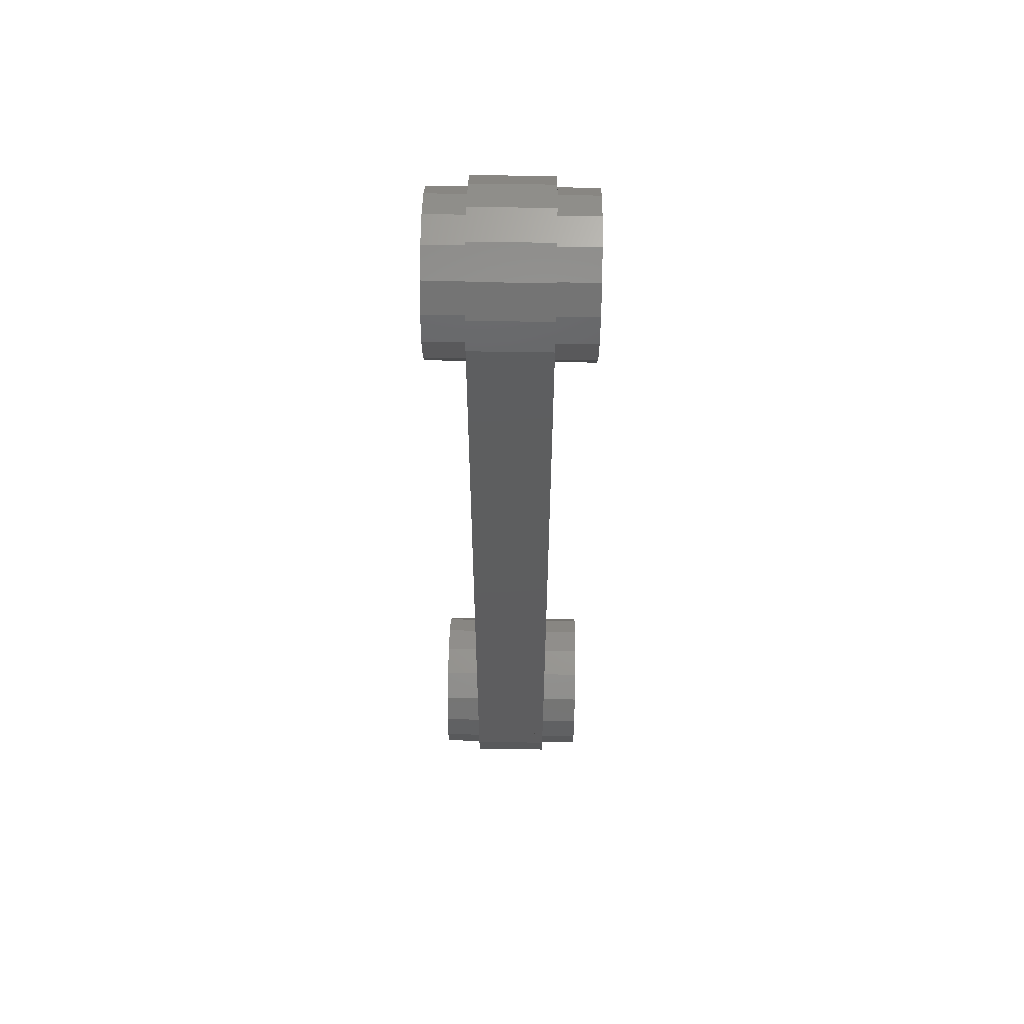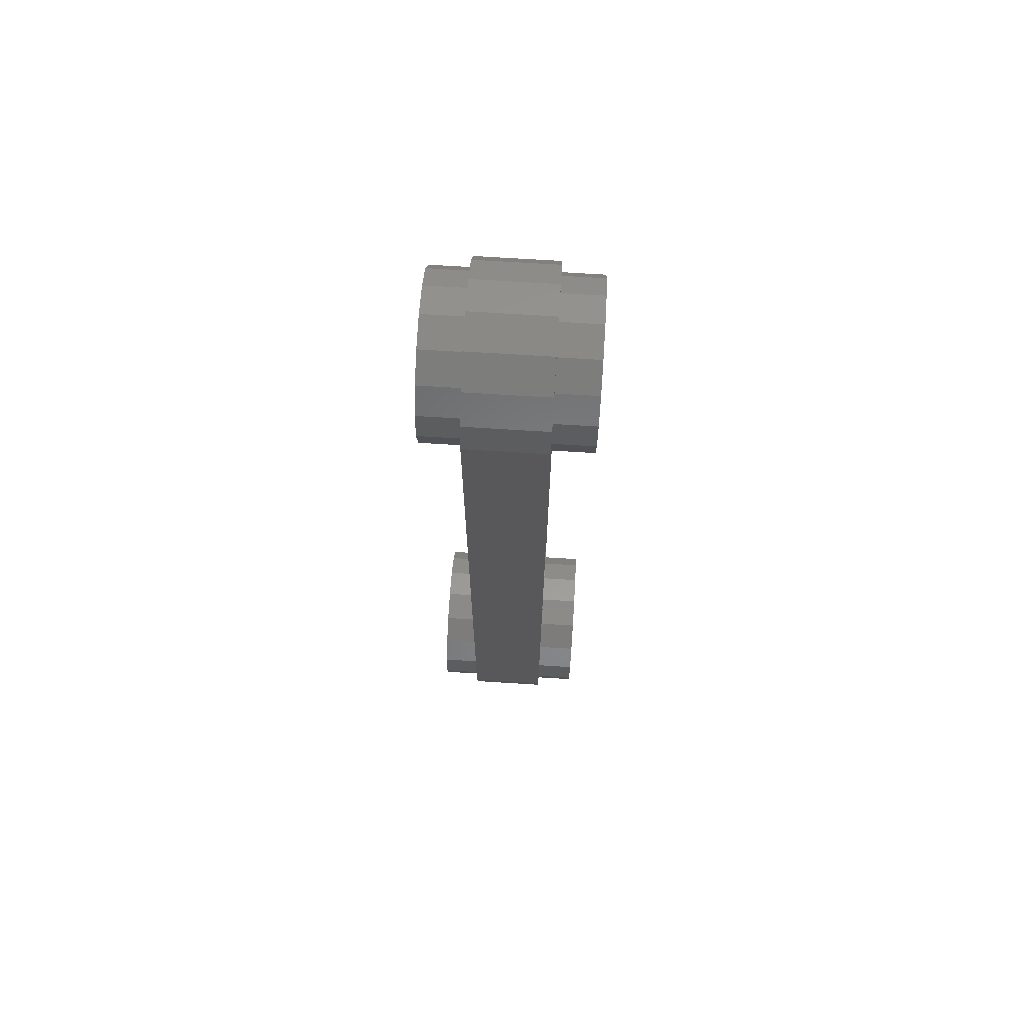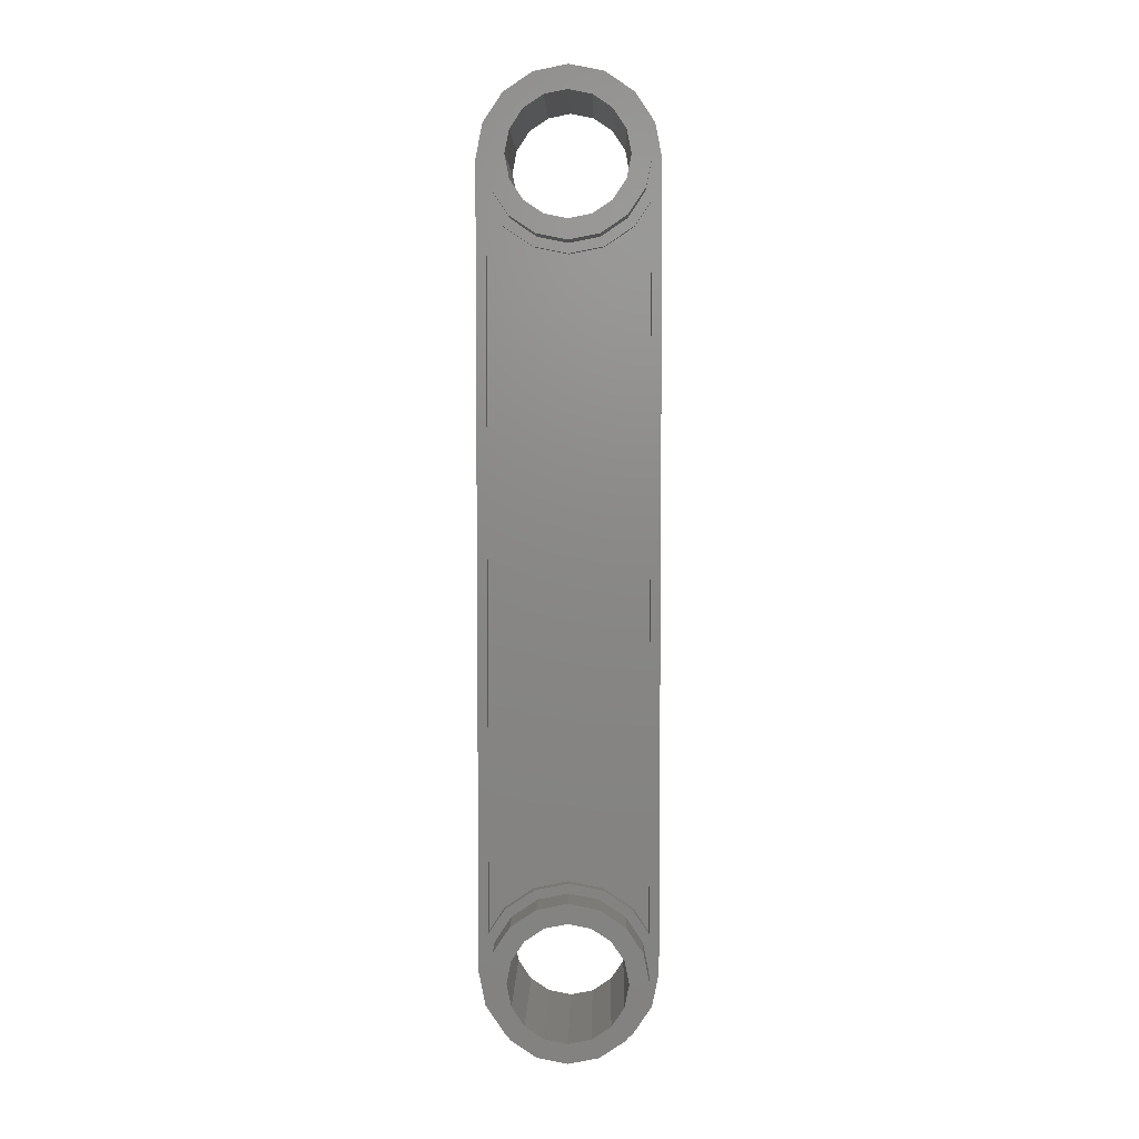
<metadata>
{"format":"stl","ext":"stl","renderer":"f3d","projection":"perspective","resolution":1024,"background":"white","views":[{"elev":56.9,"azim":-89.0,"up":"+Z"},{"elev":69.9,"azim":93.6,"up":"+Z"},{"elev":5.0,"azim":1.1,"up":"+Z"}]}
</metadata>
<code>
# stl→obj: 363 verts, 600 faces
v -0.36 0.12 0.36
v 0 0.12 0.36
v -0.1378 0.12 0.3326
v -0.2546 0.12 0.2546
v -0.3326 0.12 0.1378
v -0.36 0.12 0
v 0.36 0.12 0.36
v 0.36 0.12 -0
v 0.3326 0.12 0.1378
v 0.2546 0.12 0.2546
v 0.1378 0.12 0.3326
v 0 -0.12 0.36
v 0.1378 -0.12 0.3326
v 0.36 -0.12 0.36
v 0.2546 -0.12 0.2546
v 0.3326 -0.12 0.1378
v 0.36 -0.12 -0
v -0.36 -0.12 0
v -0.3326 -0.12 0.1378
v -0.36 -0.12 0.36
v -0.2546 -0.12 0.2546
v -0.1378 -0.12 0.3326
v 0.36 0.12 2.84
v -0 0.12 2.84
v 0.1378 0.12 2.867
v 0.2546 0.12 2.945
v 0.3326 0.12 3.062
v 0.36 0.12 3.2
v -0.36 0.12 2.84
v -0.36 0.12 3.2
v -0.3326 0.12 3.062
v -0.2546 0.12 2.945
v -0.1378 0.12 2.867
v -0 -0.12 2.84
v -0.1378 -0.12 2.867
v -0.36 -0.12 2.84
v -0.2546 -0.12 2.945
v -0.3326 -0.12 3.062
v -0.36 -0.12 3.2
v 0.36 -0.12 3.2
v 0.3326 -0.12 3.062
v 0.36 -0.12 2.84
v 0.2546 -0.12 2.945
v 0.1378 -0.12 2.867
v -0.36 -0.16 0
v -0.36 0.16 0
v -0.3326 0.16 -0.1378
v -0.3326 -0.16 -0.1378
v -0.2546 0.16 -0.2546
v -0.2546 -0.16 -0.2546
v -0.1378 0.16 -0.3326
v -0.1378 -0.16 -0.3326
v -0 0.16 -0.36
v -0 -0.16 -0.36
v 0.1378 0.16 -0.3326
v 0.1378 -0.16 -0.3326
v 0.2546 0.16 -0.2546
v 0.2546 -0.16 -0.2546
v 0.3326 0.16 -0.1378
v 0.3326 -0.16 -0.1378
v 0.36 0.16 0
v 0.36 -0.16 0
v -0.24 -0.32 -0
v -0.24 0.32 -0
v -0.2217 0.32 0.09184
v -0.2217 -0.32 0.09184
v -0.1697 0.32 0.1697
v -0.1697 -0.32 0.1697
v -0.09184 0.32 0.2217
v -0.09184 -0.32 0.2217
v -0 0.32 0.24
v -0 -0.32 0.24
v 0.09184 0.32 0.2217
v 0.09184 -0.32 0.2217
v 0.1697 0.32 0.1697
v 0.1697 -0.32 0.1697
v 0.2217 0.32 0.09184
v 0.2217 -0.32 0.09184
v 0.24 0.32 0
v 0.24 -0.32 0
v 0.2217 0.32 -0.09184
v 0.2217 -0.32 -0.09184
v 0.1697 0.32 -0.1697
v 0.1697 -0.32 -0.1697
v 0.09184 0.32 -0.2217
v 0.09184 -0.32 -0.2217
v 0 0.32 -0.24
v 0 -0.32 -0.24
v -0.09184 0.32 -0.2217
v -0.09184 -0.32 -0.2217
v -0.1697 0.32 -0.1697
v -0.1697 -0.32 -0.1697
v -0.2217 0.32 -0.09184
v -0.2217 -0.32 -0.09184
v -0.24 0.32 0
v -0.24 -0.32 0
v -0.32 -0.32 0
v -0.32 -0.16 0
v -0.2956 -0.16 -0.1225
v -0.2956 -0.32 -0.1225
v -0.2263 -0.16 -0.2263
v -0.2263 -0.32 -0.2263
v -0.1225 -0.16 -0.2956
v -0.1225 -0.32 -0.2956
v -0 -0.16 -0.32
v -0 -0.32 -0.32
v 0.1225 -0.16 -0.2956
v 0.1225 -0.32 -0.2956
v 0.2263 -0.16 -0.2263
v 0.2263 -0.32 -0.2263
v 0.2956 -0.16 -0.1225
v 0.2956 -0.32 -0.1225
v 0.32 -0.16 -0
v 0.32 -0.32 -0
v 0.2956 -0.16 0.1225
v 0.2956 -0.32 0.1225
v 0.2263 -0.16 0.2263
v 0.2263 -0.32 0.2263
v 0.1225 -0.16 0.2956
v 0.1225 -0.32 0.2956
v 0 -0.16 0.32
v 0 -0.32 0.32
v -0.1225 -0.16 0.2956
v -0.1225 -0.32 0.2956
v -0.2263 -0.16 0.2263
v -0.2263 -0.32 0.2263
v -0.2956 -0.16 0.1225
v -0.2956 -0.32 0.1225
v -0.32 0.32 -0
v -0.32 0.16 -0
v -0.2956 0.16 0.1225
v -0.2956 0.32 0.1225
v -0.2263 0.16 0.2263
v -0.2263 0.32 0.2263
v -0.1225 0.16 0.2956
v -0.1225 0.32 0.2956
v -0 0.16 0.32
v -0 0.32 0.32
v 0.1225 0.16 0.2956
v 0.1225 0.32 0.2956
v 0.2263 0.16 0.2263
v 0.2263 0.32 0.2263
v 0.2956 0.16 0.1225
v 0.2956 0.32 0.1225
v 0.32 0.16 0
v 0.32 0.32 0
v 0.2956 0.16 -0.1225
v 0.2956 0.32 -0.1225
v 0.2263 0.16 -0.2263
v 0.2263 0.32 -0.2263
v 0.1225 0.16 -0.2956
v 0.1225 0.32 -0.2956
v 0 0.16 -0.32
v 0 0.32 -0.32
v -0.1225 0.16 -0.2956
v -0.1225 0.32 -0.2956
v -0.2263 0.16 -0.2263
v -0.2263 0.32 -0.2263
v -0.2956 0.16 -0.1225
v -0.2956 0.32 -0.1225
v -0.32 0.16 0
v -0.32 0.32 0
v 0.36 -0.16 -0
v 0.3326 -0.16 0.1378
v 0.2546 -0.16 0.2546
v 0.1378 -0.16 0.3326
v 0 -0.16 0.36
v -0.1378 -0.16 0.3326
v -0.2546 -0.16 0.2546
v -0.3326 -0.16 0.1378
v 0.36 0.16 -0
v 0.3326 0.16 0.1378
v 0.2546 0.16 0.2546
v 0.1378 0.16 0.3326
v 0 0.16 0.36
v -0.1378 0.16 0.3326
v -0.2546 0.16 0.2546
v -0.3326 0.16 0.1378
v -0 -0.32 -0.24
v 0.24 -0.32 -0
v 0 -0.32 0.24
v 0 0.32 0.32
v 0 0.32 0.24
v 0.32 0.32 -0
v 0.24 0.32 -0
v -0 0.32 -0.32
v -0 0.32 -0.24
v -0 0.16 -0.32
v 0 0.16 -0.36
v 0 0.16 0.32
v 0.32 0.16 -0
v 0 -0.16 -0.36
v 0 -0.16 -0.32
v -0.36 -0.16 -0
v -0.32 -0.16 -0
v 0.32 -0.16 0
v -0 -0.16 0.36
v -0 -0.16 0.32
v -0.32 -0.16 0.1566
v -0.32 -0.16 3.043
v -0.36 -0.16 3.2
v -0.32 0.16 0.1566
v -0.36 0.16 3.2
v -0.32 0.16 3.043
v -0.32 -0.12 0.1566
v -0.32 -0.12 3.043
v -0.32 0.12 0.1566
v -0.32 0.12 3.043
v 0.32 -0.16 3.043
v 0.32 -0.16 0.1566
v 0.36 -0.16 3.2
v 0.32 0.16 3.043
v 0.36 0.16 3.2
v 0.32 0.16 0.1566
v 0.32 -0.12 3.043
v 0.32 -0.12 0.1566
v 0.32 0.12 3.043
v 0.32 0.12 0.1566
v -0.32 -0.12 0.36
v 0.32 -0.12 0.36
v 0.32 -0.12 2.84
v -0.32 -0.12 2.84
v -0.32 0.12 2.84
v 0.32 0.12 2.84
v 0.32 0.12 0.36
v -0.32 0.12 0.36
v 0.3326 0.16 3.338
v 0.3326 -0.16 3.338
v 0.2546 0.16 3.455
v 0.2546 -0.16 3.455
v 0.1378 0.16 3.533
v 0.1378 -0.16 3.533
v 0 0.16 3.56
v 0 -0.16 3.56
v -0.1378 0.16 3.533
v -0.1378 -0.16 3.533
v -0.2546 0.16 3.455
v -0.2546 -0.16 3.455
v -0.3326 0.16 3.338
v -0.3326 -0.16 3.338
v 0.24 -0.32 3.2
v 0.24 0.32 3.2
v 0.2217 0.32 3.108
v 0.2217 -0.32 3.108
v 0.1697 0.32 3.03
v 0.1697 -0.32 3.03
v 0.09184 0.32 2.978
v 0.09184 -0.32 2.978
v 0 0.32 2.96
v 0 -0.32 2.96
v -0.09184 0.32 2.978
v -0.09184 -0.32 2.978
v -0.1697 0.32 3.03
v -0.1697 -0.32 3.03
v -0.2217 0.32 3.108
v -0.2217 -0.32 3.108
v -0.24 0.32 3.2
v -0.24 -0.32 3.2
v -0.2217 0.32 3.292
v -0.2217 -0.32 3.292
v -0.1697 0.32 3.37
v -0.1697 -0.32 3.37
v -0.09184 0.32 3.422
v -0.09184 -0.32 3.422
v -0 0.32 3.44
v -0 -0.32 3.44
v 0.09184 0.32 3.422
v 0.09184 -0.32 3.422
v 0.1697 0.32 3.37
v 0.1697 -0.32 3.37
v 0.2217 0.32 3.292
v 0.2217 -0.32 3.292
v -0.32 -0.32 3.2
v -0.32 -0.16 3.2
v -0.2956 -0.16 3.078
v -0.2956 -0.32 3.078
v -0.2263 -0.16 2.974
v -0.2263 -0.32 2.974
v -0.1225 -0.16 2.904
v -0.1225 -0.32 2.904
v -0 -0.16 2.88
v -0 -0.32 2.88
v 0.1225 -0.16 2.904
v 0.1225 -0.32 2.904
v 0.2263 -0.16 2.974
v 0.2263 -0.32 2.974
v 0.2956 -0.16 3.078
v 0.2956 -0.32 3.078
v 0.32 -0.16 3.2
v 0.32 -0.32 3.2
v 0.2956 -0.16 3.322
v 0.2956 -0.32 3.322
v 0.2263 -0.16 3.426
v 0.2263 -0.32 3.426
v 0.1225 -0.16 3.496
v 0.1225 -0.32 3.496
v 0 -0.16 3.52
v 0 -0.32 3.52
v -0.1225 -0.16 3.496
v -0.1225 -0.32 3.496
v -0.2263 -0.16 3.426
v -0.2263 -0.32 3.426
v -0.2956 -0.16 3.322
v -0.2956 -0.32 3.322
v 0.32 0.32 3.2
v 0.32 0.16 3.2
v 0.2956 0.16 3.078
v 0.2956 0.32 3.078
v 0.2263 0.16 2.974
v 0.2263 0.32 2.974
v 0.1225 0.16 2.904
v 0.1225 0.32 2.904
v 0 0.16 2.88
v 0 0.32 2.88
v -0.1225 0.16 2.904
v -0.1225 0.32 2.904
v -0.2263 0.16 2.974
v -0.2263 0.32 2.974
v -0.2956 0.16 3.078
v -0.2956 0.32 3.078
v -0.32 0.16 3.2
v -0.32 0.32 3.2
v -0.2956 0.16 3.322
v -0.2956 0.32 3.322
v -0.2263 0.16 3.426
v -0.2263 0.32 3.426
v -0.1225 0.16 3.496
v -0.1225 0.32 3.496
v -0 0.16 3.52
v -0 0.32 3.52
v 0.1225 0.16 3.496
v 0.1225 0.32 3.496
v 0.2263 0.16 3.426
v 0.2263 0.32 3.426
v 0.2956 0.16 3.322
v 0.2956 0.32 3.322
v -0.3326 -0.16 3.062
v -0.2546 -0.16 2.945
v -0.1378 -0.16 2.867
v -0 -0.16 2.84
v 0.1378 -0.16 2.867
v 0.2546 -0.16 2.945
v 0.3326 -0.16 3.062
v -0.3326 0.16 3.062
v -0.2546 0.16 2.945
v -0.1378 0.16 2.867
v -0 0.16 2.84
v 0.1378 0.16 2.867
v 0.2546 0.16 2.945
v 0.3326 0.16 3.062
v -0 -0.32 2.96
v 0 -0.32 3.44
v -0 0.32 2.88
v -0 0.32 2.96
v 0 0.32 3.52
v 0 0.32 3.44
v -0 0.16 2.88
v 0 0.16 3.52
v 0 0.16 2.84
v 0 -0.16 2.84
v 0 -0.16 2.88
v -0 -0.16 3.56
v -0 -0.16 3.52
f 1 2 3
f 1 3 4
f 1 4 5
f 1 5 6
f 7 8 9
f 7 9 10
f 7 10 11
f 7 11 2
f 12 13 14
f 13 15 14
f 15 16 14
f 16 17 14
f 18 19 20
f 19 21 20
f 21 22 20
f 22 12 20
f 23 24 25
f 23 25 26
f 23 26 27
f 23 27 28
f 29 30 31
f 29 31 32
f 29 32 33
f 29 33 24
f 34 35 36
f 35 37 36
f 37 38 36
f 38 39 36
f 40 41 42
f 41 43 42
f 43 44 42
f 44 34 42
f 45 46 47
f 45 47 48
f 48 47 49
f 48 49 50
f 50 49 51
f 50 51 52
f 52 51 53
f 52 53 54
f 54 53 55
f 54 55 56
f 56 55 57
f 56 57 58
f 58 57 59
f 58 59 60
f 60 59 61
f 60 61 62
f 63 64 65
f 63 65 66
f 66 65 67
f 66 67 68
f 68 67 69
f 68 69 70
f 70 69 71
f 70 71 72
f 72 71 73
f 72 73 74
f 74 73 75
f 74 75 76
f 76 75 77
f 76 77 78
f 78 77 79
f 78 79 80
f 80 79 81
f 80 81 82
f 82 81 83
f 82 83 84
f 84 83 85
f 84 85 86
f 86 85 87
f 86 87 88
f 88 87 89
f 88 89 90
f 90 89 91
f 90 91 92
f 92 91 93
f 92 93 94
f 94 93 95
f 94 95 96
f 97 98 99
f 97 99 100
f 100 99 101
f 100 101 102
f 102 101 103
f 102 103 104
f 104 103 105
f 104 105 106
f 106 105 107
f 106 107 108
f 108 107 109
f 108 109 110
f 110 109 111
f 110 111 112
f 112 111 113
f 112 113 114
f 114 113 115
f 114 115 116
f 116 115 117
f 116 117 118
f 118 117 119
f 118 119 120
f 120 119 121
f 120 121 122
f 122 121 123
f 122 123 124
f 124 123 125
f 124 125 126
f 126 125 127
f 126 127 128
f 128 127 98
f 128 98 97
f 129 130 131
f 129 131 132
f 132 131 133
f 132 133 134
f 134 133 135
f 134 135 136
f 136 135 137
f 136 137 138
f 138 137 139
f 138 139 140
f 140 139 141
f 140 141 142
f 142 141 143
f 142 143 144
f 144 143 145
f 144 145 146
f 146 145 147
f 146 147 148
f 148 147 149
f 148 149 150
f 150 149 151
f 150 151 152
f 152 151 153
f 152 153 154
f 154 153 155
f 154 155 156
f 156 155 157
f 156 157 158
f 158 157 159
f 158 159 160
f 160 159 161
f 160 161 162
f 163 17 16
f 163 16 164
f 164 16 15
f 164 15 165
f 165 15 13
f 165 13 166
f 166 13 12
f 166 12 167
f 167 12 22
f 167 22 168
f 168 22 21
f 168 21 169
f 169 21 19
f 169 19 170
f 170 19 18
f 170 18 45
f 8 171 172
f 8 172 9
f 9 172 173
f 9 173 10
f 10 173 174
f 10 174 11
f 11 174 175
f 11 175 2
f 2 175 176
f 2 176 3
f 3 176 177
f 3 177 4
f 4 177 178
f 4 178 5
f 5 178 46
f 5 46 6
f 96 97 100
f 96 100 94
f 94 100 102
f 94 102 92
f 92 102 104
f 92 104 90
f 90 104 106
f 90 106 179
f 179 106 108
f 179 108 86
f 86 108 110
f 86 110 84
f 84 110 112
f 84 112 82
f 82 112 114
f 82 114 180
f 180 114 116
f 180 116 78
f 78 116 118
f 78 118 76
f 76 118 120
f 76 120 74
f 74 120 122
f 74 122 181
f 181 122 124
f 181 124 70
f 70 124 126
f 70 126 68
f 68 126 128
f 68 128 66
f 66 128 97
f 66 97 96
f 95 162 132
f 95 132 65
f 65 132 134
f 65 134 67
f 67 134 136
f 67 136 69
f 69 136 182
f 69 182 183
f 183 182 140
f 183 140 73
f 73 140 142
f 73 142 75
f 75 142 144
f 75 144 77
f 77 144 184
f 77 184 185
f 185 184 148
f 185 148 81
f 81 148 150
f 81 150 83
f 83 150 152
f 83 152 85
f 85 152 186
f 85 186 187
f 187 186 156
f 187 156 89
f 89 156 158
f 89 158 91
f 91 158 160
f 91 160 93
f 93 160 162
f 93 162 95
f 145 61 59
f 145 59 147
f 147 59 57
f 147 57 149
f 149 57 55
f 149 55 151
f 151 55 53
f 151 53 188
f 153 189 51
f 153 51 155
f 155 51 49
f 155 49 157
f 157 49 47
f 157 47 159
f 159 47 46
f 159 46 161
f 190 175 174
f 190 174 139
f 139 174 173
f 139 173 141
f 141 173 172
f 141 172 143
f 143 172 171
f 143 171 191
f 161 46 178
f 161 178 131
f 131 178 177
f 131 177 133
f 133 177 176
f 133 176 135
f 135 176 175
f 135 175 190
f 98 45 48
f 98 48 99
f 99 48 50
f 99 50 101
f 101 50 52
f 101 52 103
f 103 52 192
f 103 192 193
f 121 167 168
f 121 168 123
f 123 168 169
f 123 169 125
f 125 169 170
f 125 170 127
f 127 170 194
f 127 194 195
f 196 62 164
f 196 164 115
f 115 164 165
f 115 165 117
f 117 165 166
f 117 166 119
f 119 166 197
f 119 197 198
f 193 192 56
f 193 56 107
f 107 56 58
f 107 58 109
f 109 58 60
f 109 60 111
f 111 60 62
f 111 62 196
f 199 200 201
f 199 201 45
f 202 46 203
f 202 203 204
f 199 205 206
f 199 206 200
f 207 202 204
f 207 204 208
f 46 45 201
f 46 201 203
f 209 210 62
f 209 62 211
f 212 213 61
f 212 61 214
f 209 215 216
f 209 216 210
f 217 212 214
f 217 214 218
f 213 211 62
f 213 62 61
f 219 220 221
f 219 221 222
f 223 224 225
f 223 225 226
f 211 213 227
f 211 227 228
f 228 227 229
f 228 229 230
f 230 229 231
f 230 231 232
f 232 231 233
f 232 233 234
f 234 233 235
f 234 235 236
f 236 235 237
f 236 237 238
f 238 237 239
f 238 239 240
f 240 239 203
f 240 203 201
f 241 242 243
f 241 243 244
f 244 243 245
f 244 245 246
f 246 245 247
f 246 247 248
f 248 247 249
f 248 249 250
f 250 249 251
f 250 251 252
f 252 251 253
f 252 253 254
f 254 253 255
f 254 255 256
f 256 255 257
f 256 257 258
f 258 257 259
f 258 259 260
f 260 259 261
f 260 261 262
f 262 261 263
f 262 263 264
f 264 263 265
f 264 265 266
f 266 265 267
f 266 267 268
f 268 267 269
f 268 269 270
f 270 269 271
f 270 271 272
f 272 271 242
f 272 242 241
f 273 274 275
f 273 275 276
f 276 275 277
f 276 277 278
f 278 277 279
f 278 279 280
f 280 279 281
f 280 281 282
f 282 281 283
f 282 283 284
f 284 283 285
f 284 285 286
f 286 285 287
f 286 287 288
f 288 287 289
f 288 289 290
f 290 289 291
f 290 291 292
f 292 291 293
f 292 293 294
f 294 293 295
f 294 295 296
f 296 295 297
f 296 297 298
f 298 297 299
f 298 299 300
f 300 299 301
f 300 301 302
f 302 301 303
f 302 303 304
f 304 303 274
f 304 274 273
f 305 306 307
f 305 307 308
f 308 307 309
f 308 309 310
f 310 309 311
f 310 311 312
f 312 311 313
f 312 313 314
f 314 313 315
f 314 315 316
f 316 315 317
f 316 317 318
f 318 317 319
f 318 319 320
f 320 319 321
f 320 321 322
f 322 321 323
f 322 323 324
f 324 323 325
f 324 325 326
f 326 325 327
f 326 327 328
f 328 327 329
f 328 329 330
f 330 329 331
f 330 331 332
f 332 331 333
f 332 333 334
f 334 333 335
f 334 335 336
f 336 335 306
f 336 306 305
f 201 39 38
f 201 38 337
f 337 38 37
f 337 37 338
f 338 37 35
f 338 35 339
f 339 35 34
f 339 34 340
f 340 34 44
f 340 44 341
f 341 44 43
f 341 43 342
f 342 43 41
f 342 41 343
f 343 41 40
f 343 40 211
f 30 203 344
f 30 344 31
f 31 344 345
f 31 345 32
f 32 345 346
f 32 346 33
f 33 346 347
f 33 347 24
f 24 347 348
f 24 348 25
f 25 348 349
f 25 349 26
f 26 349 350
f 26 350 27
f 27 350 213
f 27 213 28
f 258 273 276
f 258 276 256
f 256 276 278
f 256 278 254
f 254 278 280
f 254 280 252
f 252 280 282
f 252 282 351
f 351 282 284
f 351 284 248
f 248 284 286
f 248 286 246
f 246 286 288
f 246 288 244
f 244 288 290
f 244 290 241
f 241 290 292
f 241 292 272
f 272 292 294
f 272 294 270
f 270 294 296
f 270 296 268
f 268 296 298
f 268 298 352
f 352 298 300
f 352 300 264
f 264 300 302
f 264 302 262
f 262 302 304
f 262 304 260
f 260 304 273
f 260 273 258
f 242 305 308
f 242 308 243
f 243 308 310
f 243 310 245
f 245 310 312
f 245 312 247
f 247 312 353
f 247 353 354
f 354 353 316
f 354 316 251
f 251 316 318
f 251 318 253
f 253 318 320
f 253 320 255
f 255 320 322
f 255 322 257
f 257 322 324
f 257 324 259
f 259 324 326
f 259 326 261
f 261 326 328
f 261 328 263
f 263 328 355
f 263 355 356
f 356 355 332
f 356 332 267
f 267 332 334
f 267 334 269
f 269 334 336
f 269 336 271
f 271 336 305
f 271 305 242
f 306 213 350
f 306 350 307
f 307 350 349
f 307 349 309
f 309 349 348
f 309 348 311
f 311 348 347
f 311 347 357
f 358 233 231
f 358 231 331
f 331 231 229
f 331 229 333
f 333 229 227
f 333 227 335
f 335 227 213
f 335 213 306
f 321 203 239
f 321 239 323
f 323 239 237
f 323 237 325
f 325 237 235
f 325 235 327
f 327 235 233
f 327 233 358
f 313 359 346
f 313 346 315
f 315 346 345
f 315 345 317
f 317 345 344
f 317 344 319
f 319 344 203
f 319 203 321
f 274 201 337
f 274 337 275
f 275 337 338
f 275 338 277
f 277 338 339
f 277 339 279
f 279 339 360
f 279 360 361
f 297 234 236
f 297 236 299
f 299 236 238
f 299 238 301
f 301 238 240
f 301 240 303
f 303 240 201
f 303 201 274
f 289 211 228
f 289 228 291
f 291 228 230
f 291 230 293
f 293 230 232
f 293 232 295
f 295 232 362
f 295 362 363
f 361 360 341
f 361 341 283
f 283 341 342
f 283 342 285
f 285 342 343
f 285 343 287
f 287 343 211
f 287 211 289

</code>
